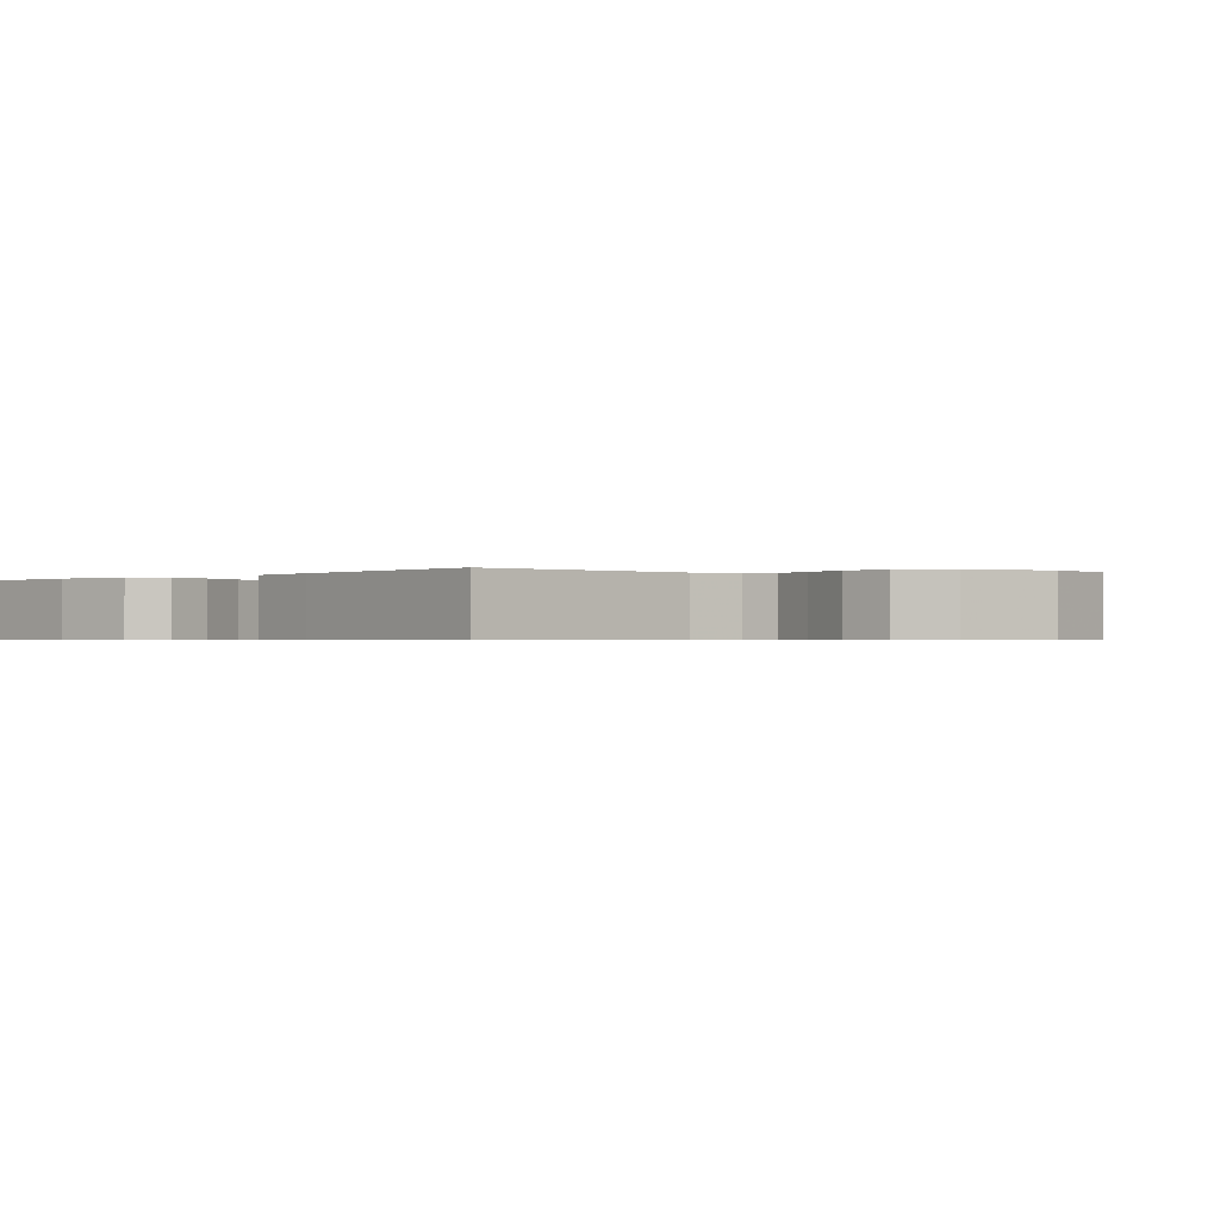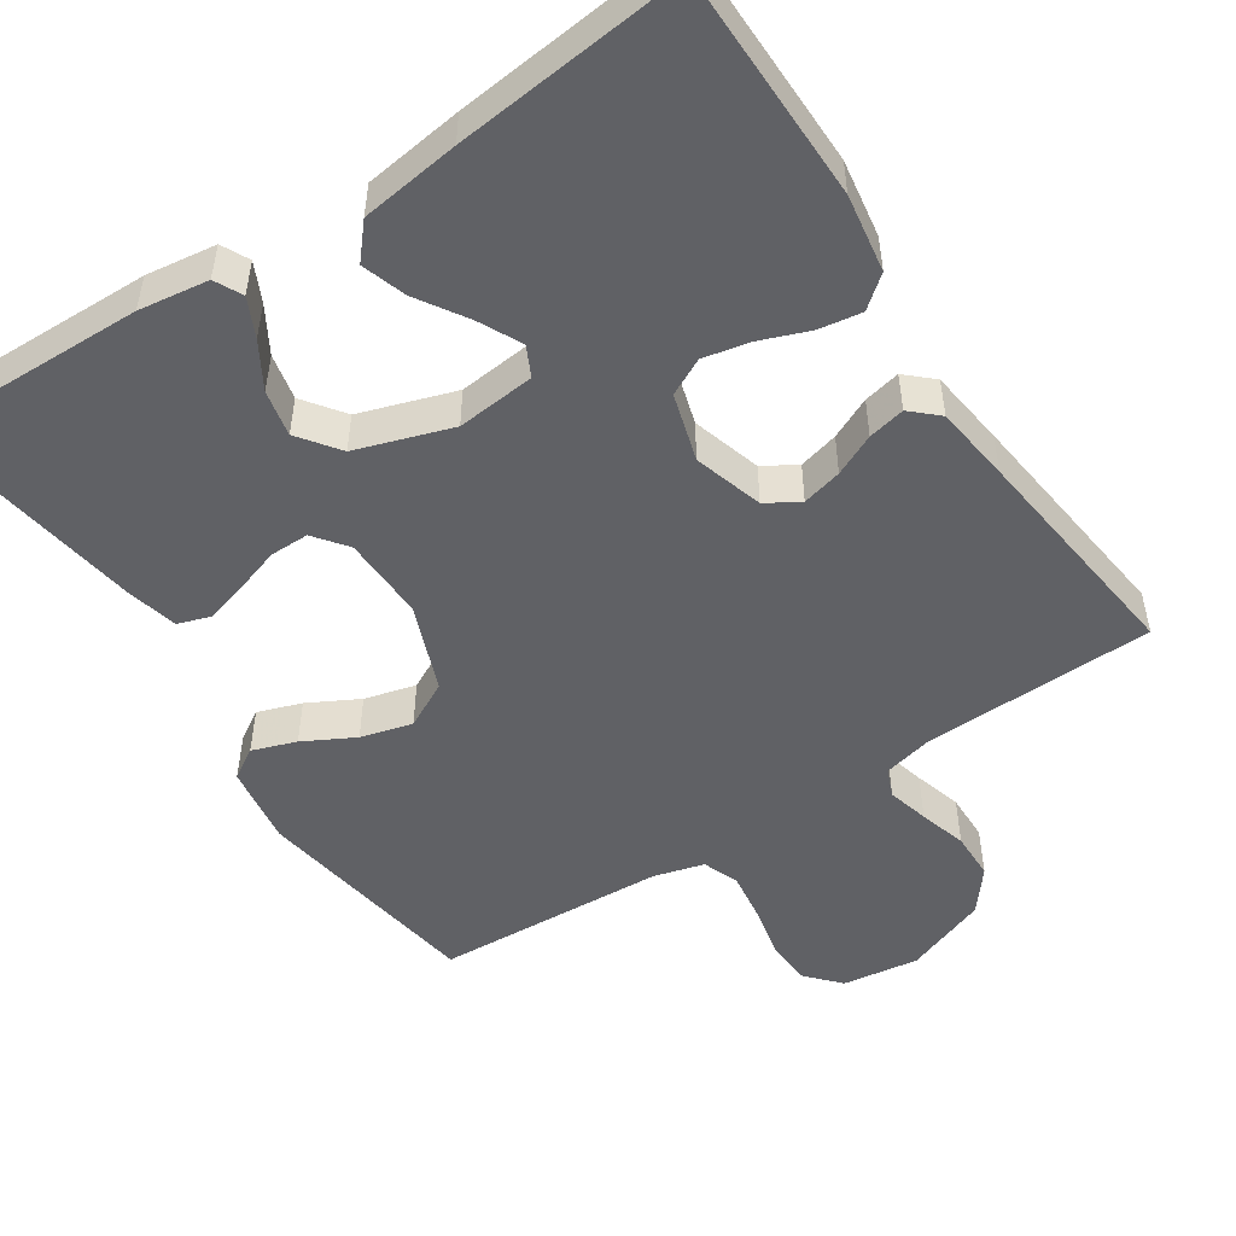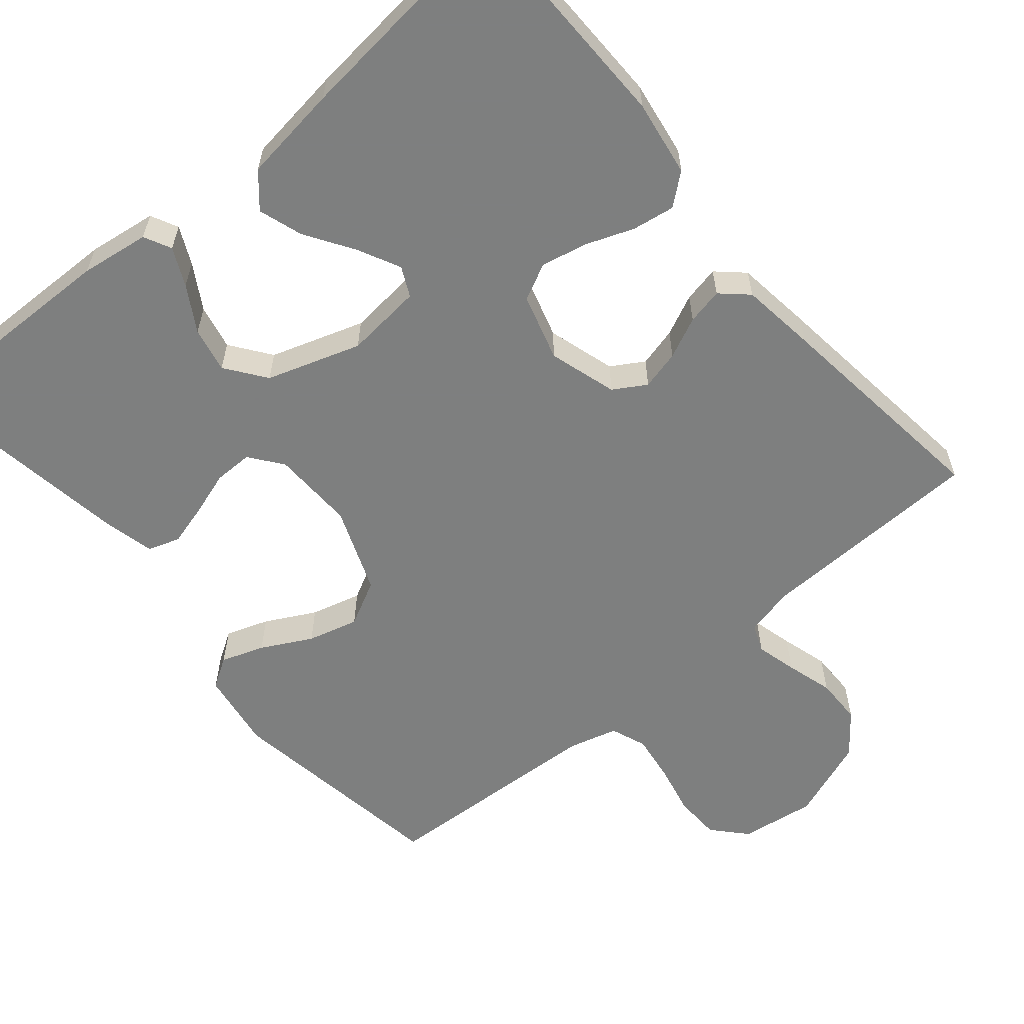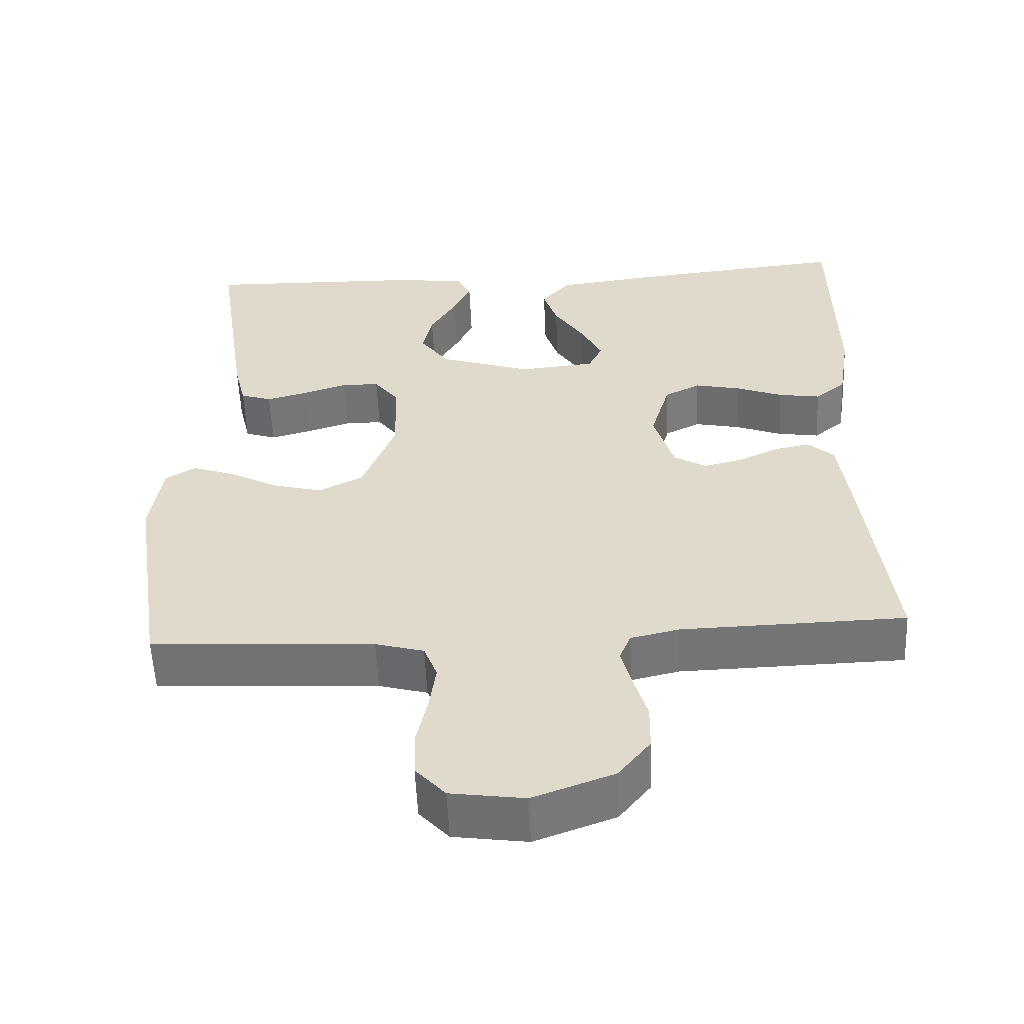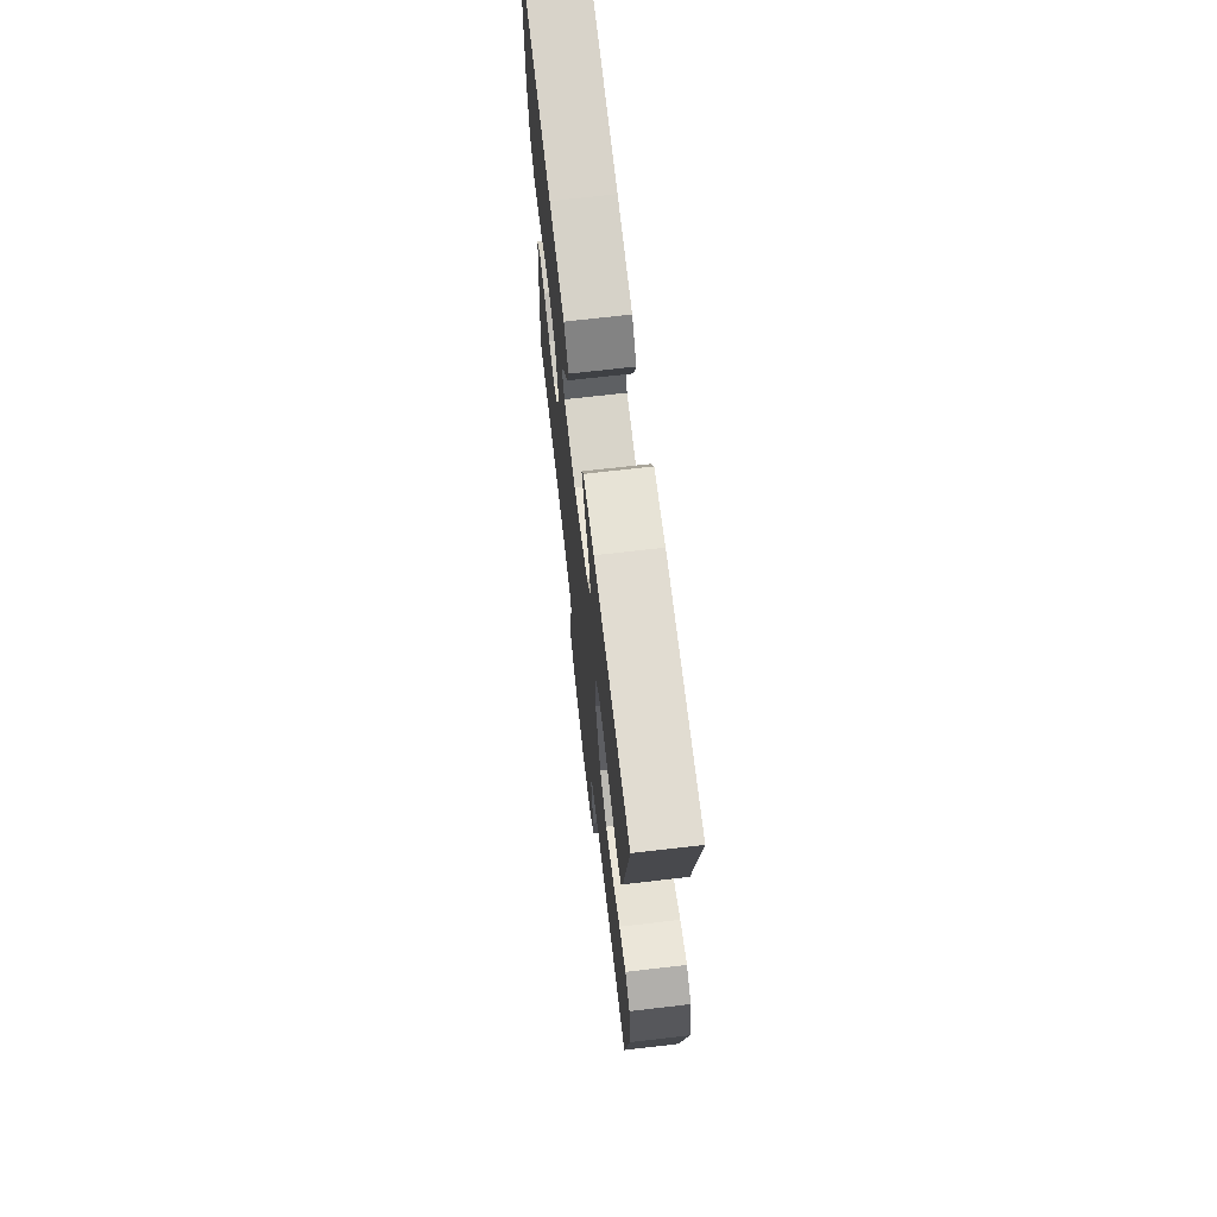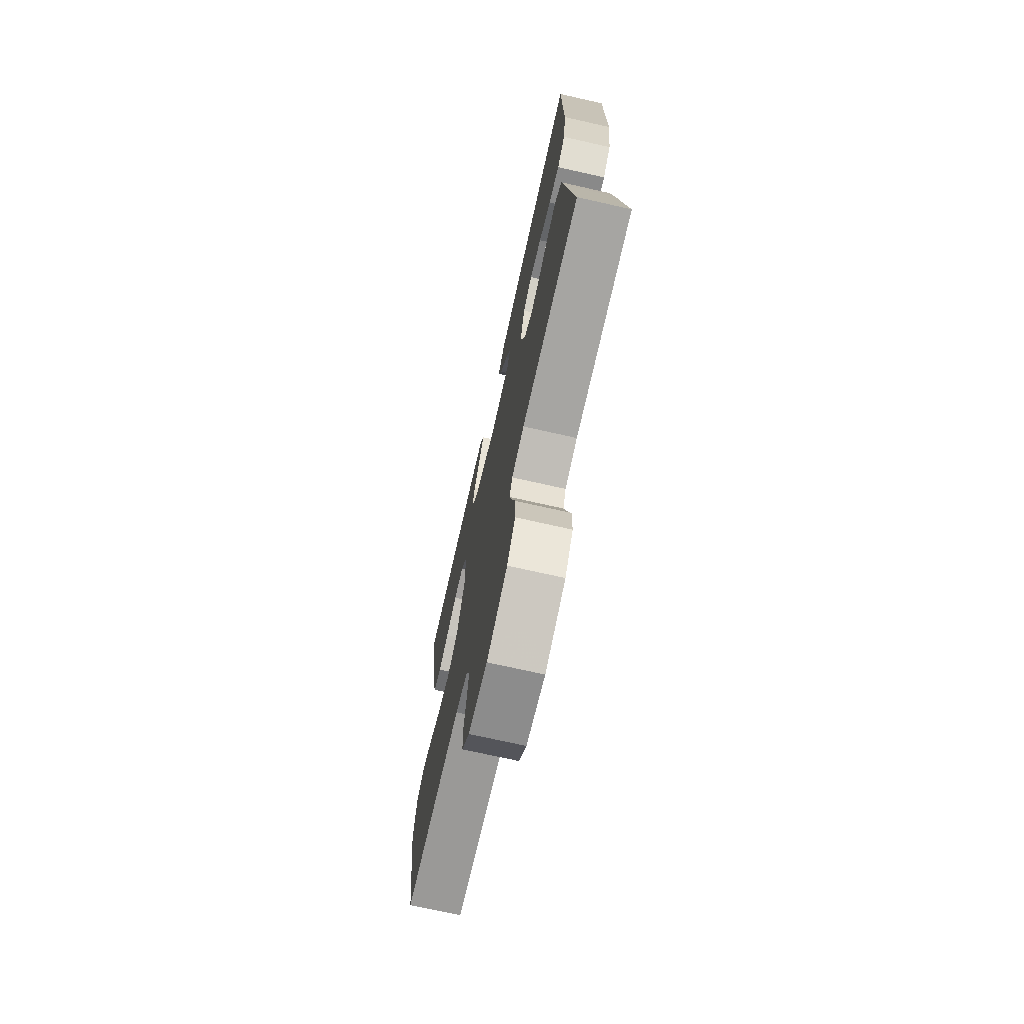
<metadata>
{"format":"obj","ext":"obj","renderer":"f3d","projection":"perspective","resolution":1024,"background":"white","views":[{"elev":-0.6,"azim":135.3,"up":"+Y"},{"elev":-50.4,"azim":33.4,"up":"+Y"},{"elev":-59.6,"azim":40.1,"up":"+Y"},{"elev":-56.0,"azim":2.5,"up":"+Z"},{"elev":70.3,"azim":-96.6,"up":"+Z"},{"elev":-72.3,"azim":77.3,"up":"+Z"}]}
</metadata>
<code>
v 0.5 0.07 -0.5
v 0.2 0.07 -0.508
v 0.135 0.07 -0.523
v 0.12 0.07 -0.56
v 0.134 0.07 -0.614
v 0.152 0.07 -0.676
v 0.151 0.07 -0.738
v 0.108 0.07 -0.792
v 0 0.07 -0.832
v -0.099 0.07 -0.818
v -0.139 0.07 -0.774
v -0.141 0.07 -0.713
v -0.126 0.07 -0.645
v -0.117 0.07 -0.582
v -0.135 0.07 -0.535
v -0.2 0.07 -0.517
v -0.5 0.07 -0.5
v -0.546 0.07 -0.2
v -0.53 0.07 -0.096
v -0.49 0.07 -0.071
v -0.433 0.07 -0.091
v -0.367 0.07 -0.126
v -0.3 0.07 -0.144
v -0.24 0.07 -0.113
v -0.196 0.07 0
v -0.199 0.07 0.11
v -0.232 0.07 0.153
v -0.283 0.07 0.153
v -0.342 0.07 0.134
v -0.397 0.07 0.119
v -0.439 0.07 0.133
v -0.455 0.07 0.2
v -0.5 0.07 0.5
v -0.2 0.07 0.493
v -0.109 0.07 0.48
v -0.091 0.07 0.444
v -0.115 0.07 0.394
v -0.15 0.07 0.335
v -0.163 0.07 0.275
v -0.124 0.07 0.222
v 0 0.07 0.181
v 0.102 0.07 0.191
v 0.121 0.07 0.23
v 0.093 0.07 0.286
v 0.052 0.07 0.35
v 0.033 0.07 0.408
v 0.071 0.07 0.452
v 0.2 0.07 0.469
v 0.5 0.07 0.5
v 0.503 0.07 0.2
v 0.487 0.07 0.099
v 0.446 0.07 0.066
v 0.39 0.07 0.075
v 0.327 0.07 0.099
v 0.266 0.07 0.112
v 0.218 0.07 0.088
v 0.192 0.07 0
v 0.219 0.07 -0.09
v 0.262 0.07 -0.116
v 0.314 0.07 -0.103
v 0.368 0.07 -0.078
v 0.416 0.07 -0.068
v 0.451 0.07 -0.1
v 0.464 0.07 -0.2
v 0.5 0 -0.5
v 0.2 0 -0.508
v 0.135 0 -0.523
v 0.12 0 -0.56
v 0.134 0 -0.614
v 0.152 0 -0.676
v 0.151 0 -0.738
v 0.108 0 -0.792
v 0 0 -0.832
v -0.099 0 -0.818
v -0.139 0 -0.774
v -0.141 0 -0.713
v -0.126 0 -0.645
v -0.117 0 -0.582
v -0.135 0 -0.535
v -0.2 0 -0.517
v -0.5 0 -0.5
v -0.546 0 -0.2
v -0.53 0 -0.096
v -0.49 0 -0.071
v -0.433 0 -0.091
v -0.367 0 -0.126
v -0.3 0 -0.144
v -0.24 0 -0.113
v -0.196 0 0
v -0.199 0 0.11
v -0.232 0 0.153
v -0.283 0 0.153
v -0.342 0 0.134
v -0.397 0 0.119
v -0.439 0 0.133
v -0.455 0 0.2
v -0.5 0 0.5
v -0.2 0 0.493
v -0.109 0 0.48
v -0.091 0 0.444
v -0.115 0 0.394
v -0.15 0 0.335
v -0.163 0 0.275
v -0.124 0 0.222
v 0 0 0.181
v 0.102 0 0.191
v 0.121 0 0.23
v 0.093 0 0.286
v 0.052 0 0.35
v 0.033 0 0.408
v 0.071 0 0.452
v 0.2 0 0.469
v 0.5 0 0.5
v 0.503 0 0.2
v 0.487 0 0.099
v 0.446 0 0.066
v 0.39 0 0.075
v 0.327 0 0.099
v 0.266 0 0.112
v 0.218 0 0.088
v 0.192 0 0
v 0.219 0 -0.09
v 0.262 0 -0.116
v 0.314 0 -0.103
v 0.368 0 -0.078
v 0.416 0 -0.068
v 0.451 0 -0.1
v 0.464 0 -0.2
f 63 64 1 2
f 60 61 62 63
f 59 60 63 2
f 58 59 2 3
f 57 58 3 4
f 51 52 53 54
f 51 54 55
f 50 51 55
f 49 50 55
f 48 49 55 56
f 44 45 46 47
f 43 44 47 48
f 35 36 37 38
f 33 34 35 38
f 33 38 39
f 32 33 39 40
f 28 29 30 31
f 28 31 32 40
f 19 20 21 22
f 19 22 23
f 16 17 18 19
f 15 16 19 23
f 10 11 12 13
f 10 13 14
f 9 10 14
f 8 9 14 15
f 5 6 7 8
f 4 5 8 15
f 43 48 56 57
f 42 43 57 4
f 41 42 4 15
f 27 28 40 41
f 26 27 41
f 25 26 41 15
f 24 25 15
f 15 23 24
f 66 65 128 127
f 127 126 125 124
f 66 127 124 123
f 67 66 123 122
f 68 67 122 121
f 118 117 116 115
f 119 118 115
f 119 115 114
f 119 114 113
f 120 119 113 112
f 111 110 109 108
f 112 111 108 107
f 102 101 100 99
f 102 99 98 97
f 103 102 97
f 104 103 97 96
f 95 94 93 92
f 104 96 95 92
f 86 85 84 83
f 87 86 83
f 83 82 81 80
f 87 83 80 79
f 77 76 75 74
f 78 77 74
f 78 74 73
f 79 78 73 72
f 72 71 70 69
f 79 72 69 68
f 121 120 112 107
f 68 121 107 106
f 79 68 106 105
f 105 104 92 91
f 105 91 90
f 79 105 90 89
f 79 89 88
f 88 87 79
f 1 65 66 2
f 2 66 67 3
f 3 67 68 4
f 4 68 69 5
f 5 69 70 6
f 6 70 71 7
f 7 71 72 8
f 8 72 73 9
f 9 73 74 10
f 10 74 75 11
f 11 75 76 12
f 12 76 77 13
f 13 77 78 14
f 14 78 79 15
f 15 79 80 16
f 16 80 81 17
f 17 81 82 18
f 18 82 83 19
f 19 83 84 20
f 20 84 85 21
f 21 85 86 22
f 22 86 87 23
f 23 87 88 24
f 24 88 89 25
f 25 89 90 26
f 26 90 91 27
f 27 91 92 28
f 28 92 93 29
f 29 93 94 30
f 30 94 95 31
f 31 95 96 32
f 32 96 97 33
f 33 97 98 34
f 34 98 99 35
f 35 99 100 36
f 36 100 101 37
f 37 101 102 38
f 38 102 103 39
f 39 103 104 40
f 40 104 105 41
f 41 105 106 42
f 42 106 107 43
f 43 107 108 44
f 44 108 109 45
f 45 109 110 46
f 46 110 111 47
f 47 111 112 48
f 48 112 113 49
f 49 113 114 50
f 50 114 115 51
f 51 115 116 52
f 52 116 117 53
f 53 117 118 54
f 54 118 119 55
f 55 119 120 56
f 56 120 121 57
f 57 121 122 58
f 58 122 123 59
f 59 123 124 60
f 60 124 125 61
f 61 125 126 62
f 62 126 127 63
f 63 127 128 64
f 64 128 65 1

</code>
